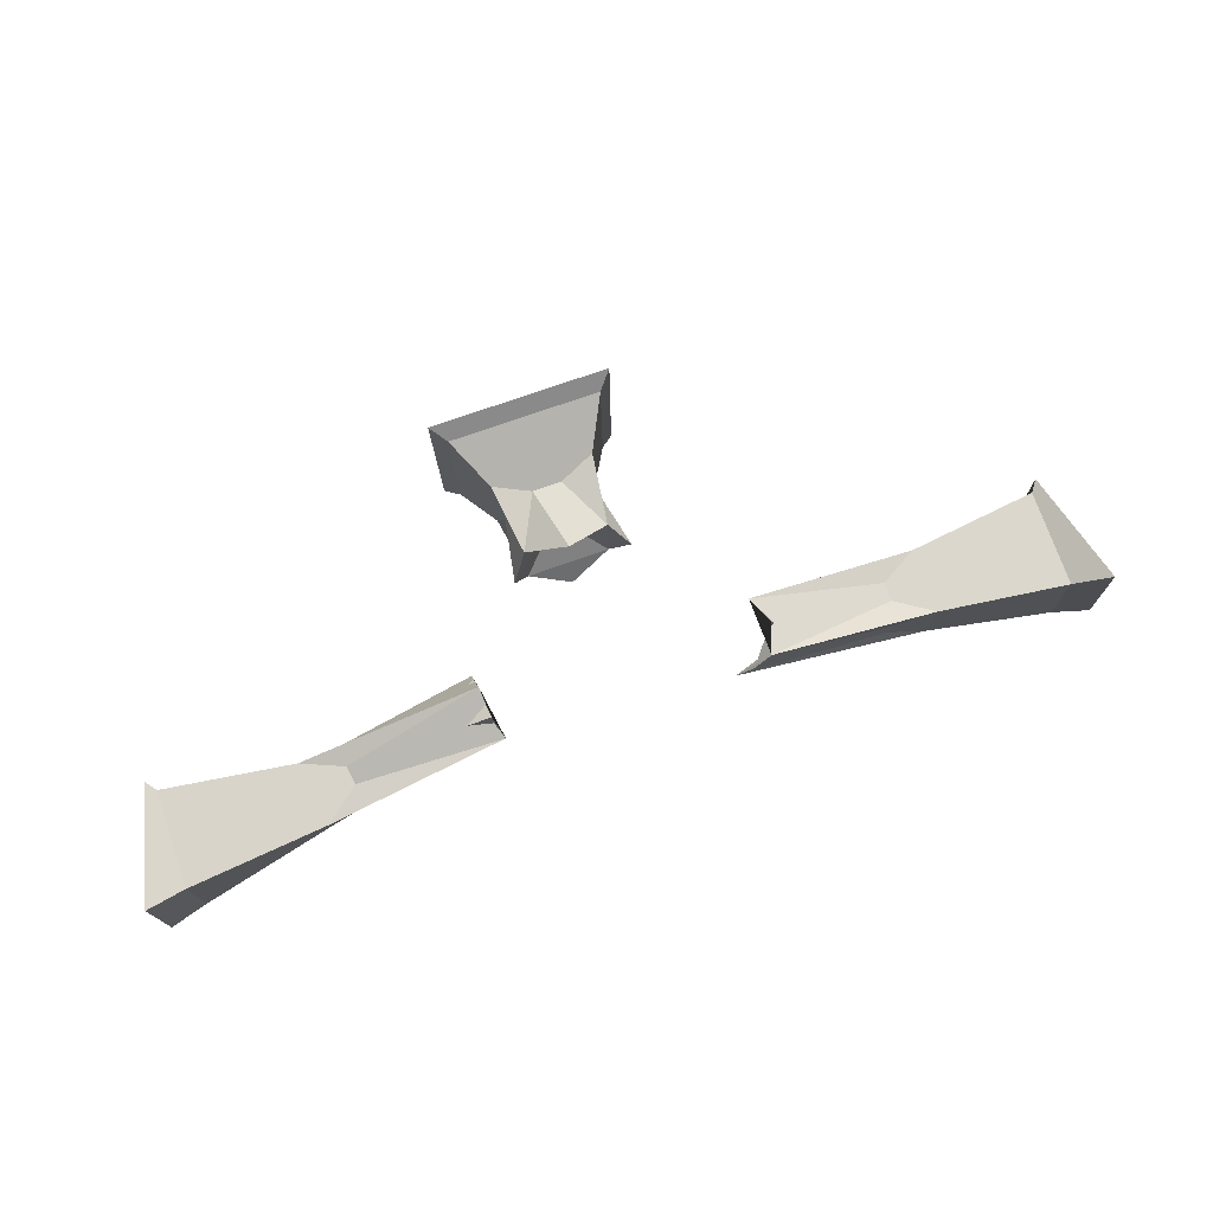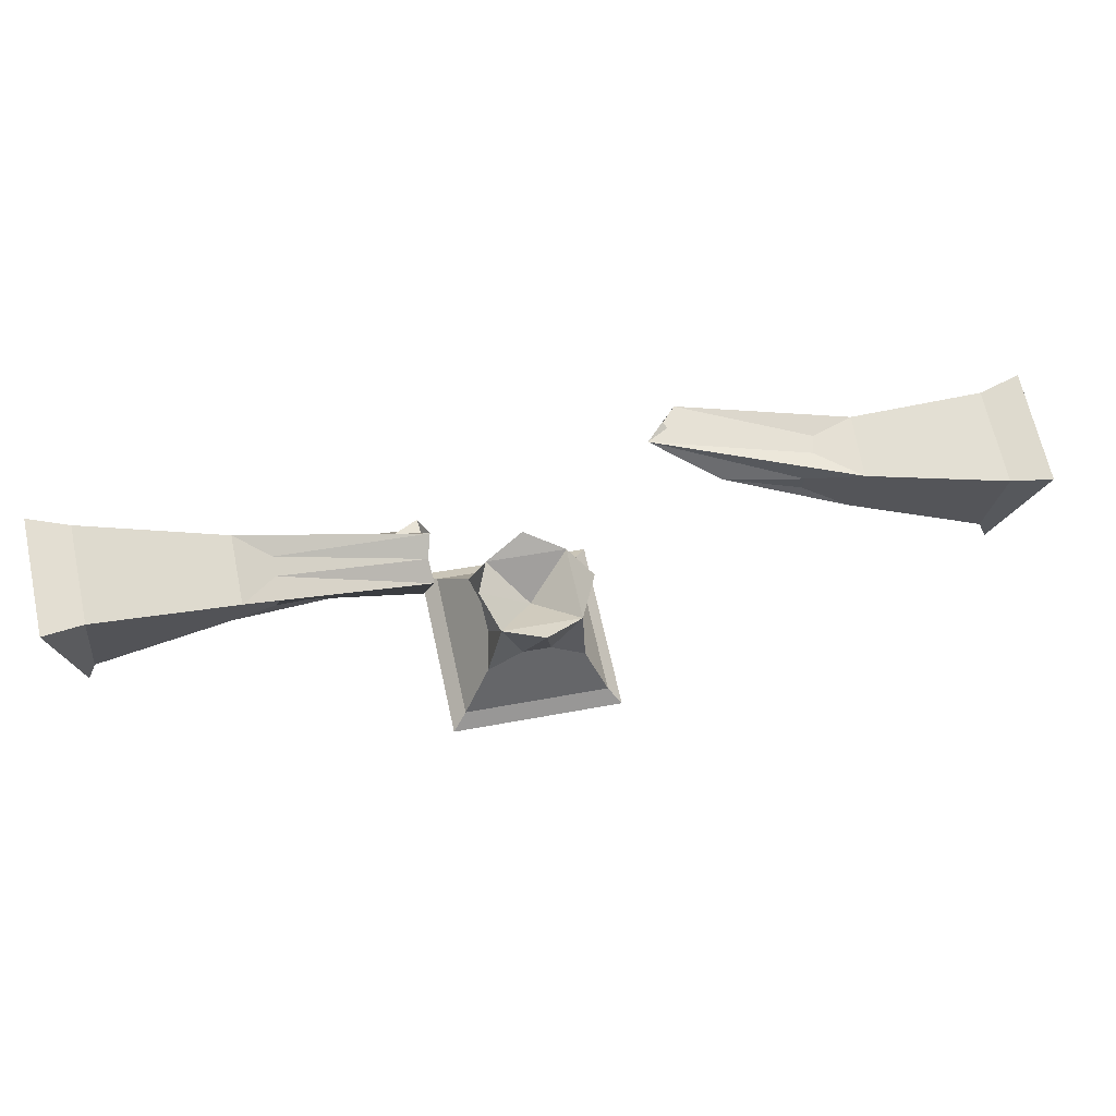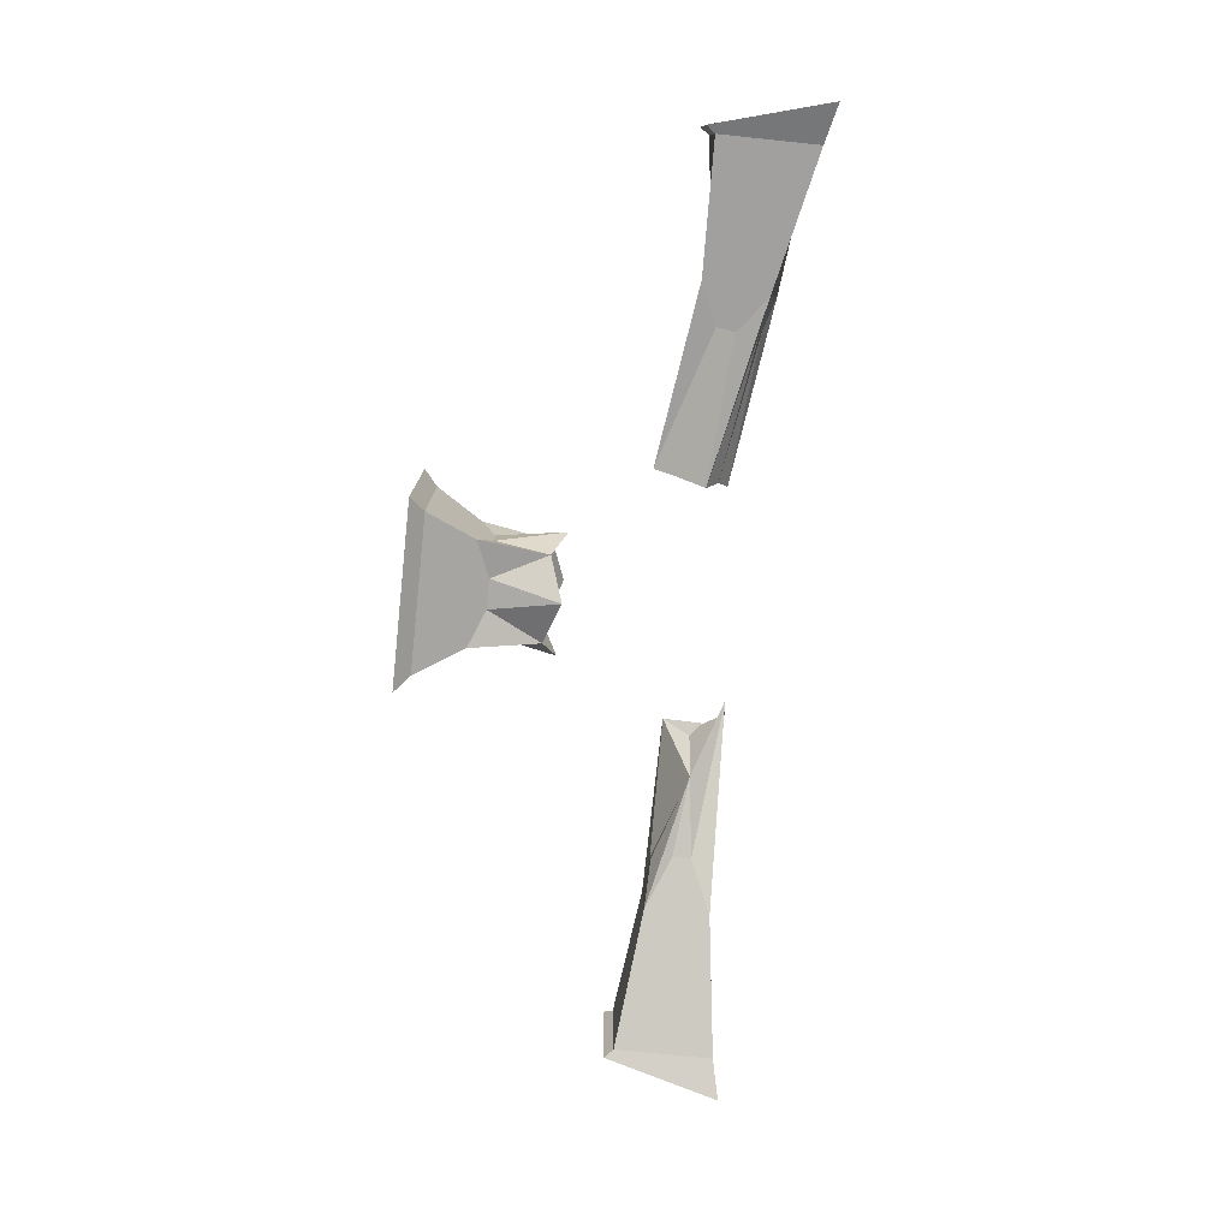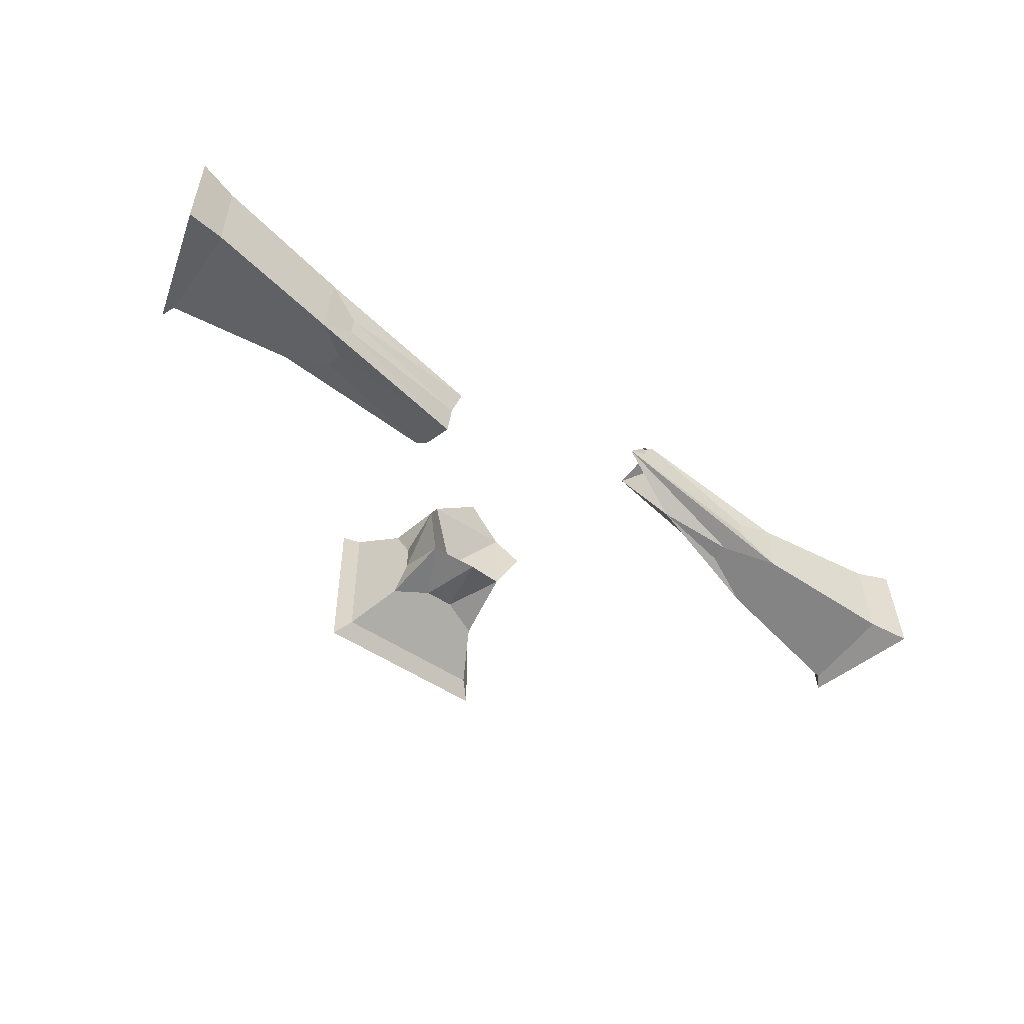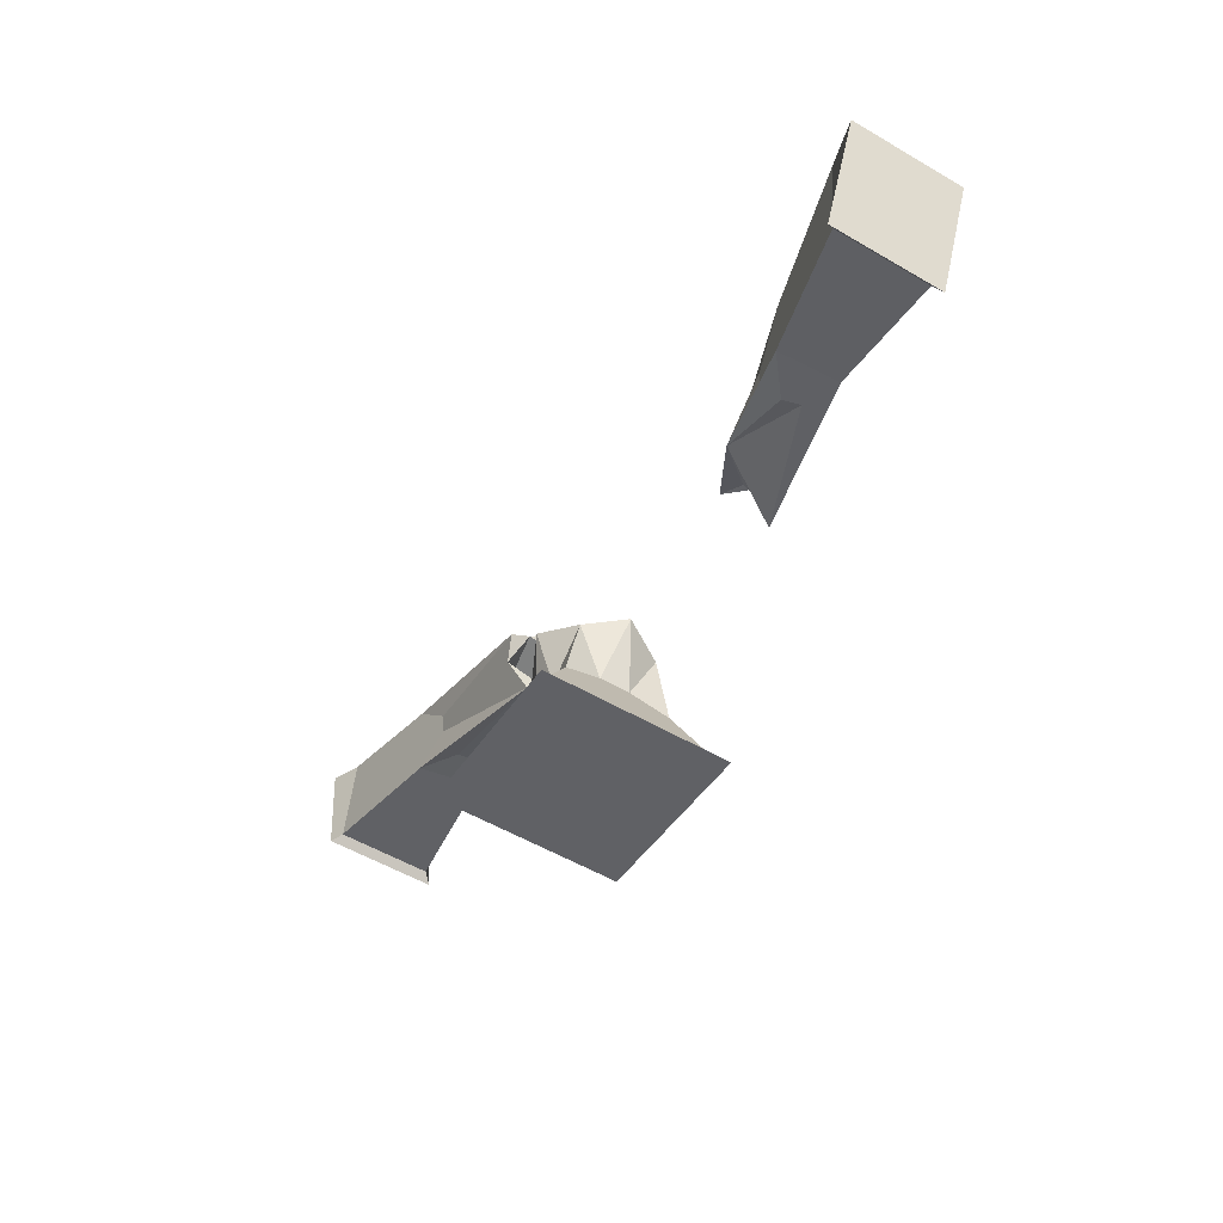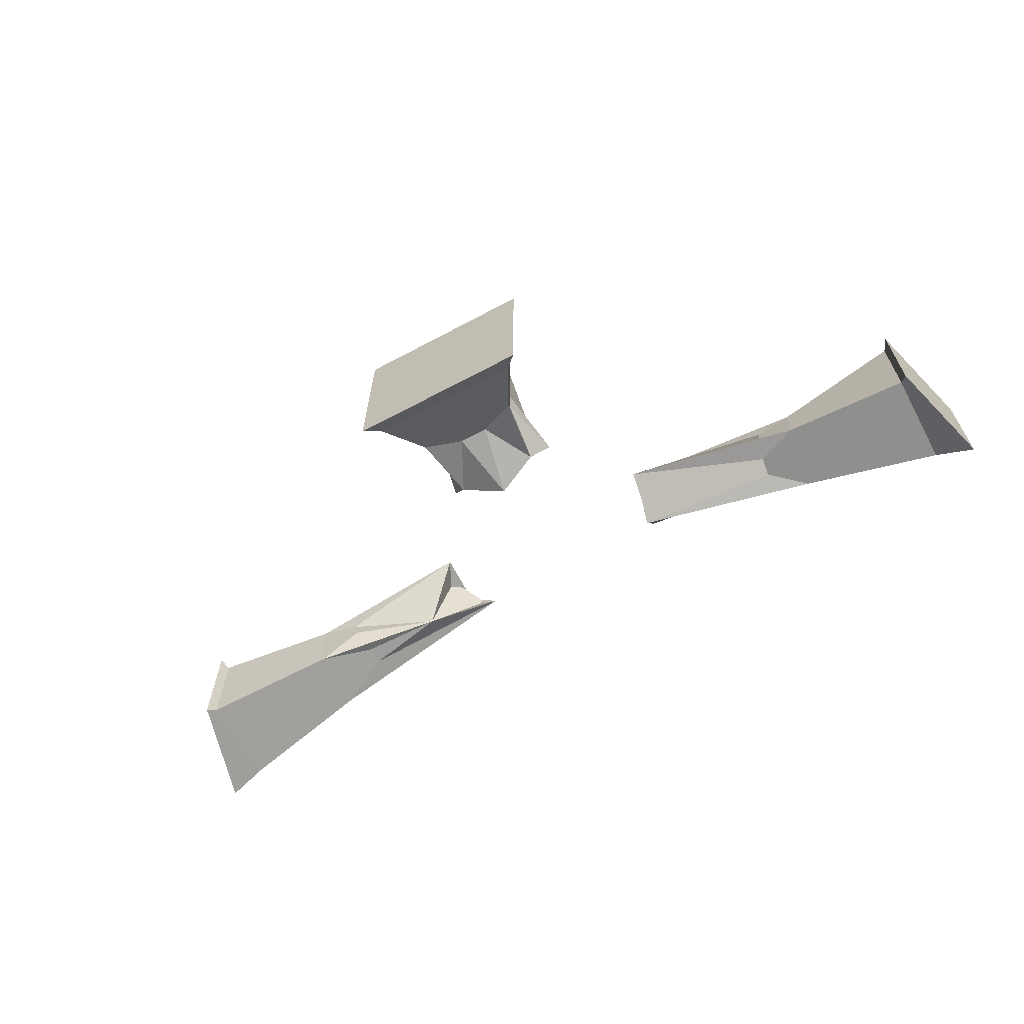
<metadata>
{"format":"obj","ext":"obj","renderer":"f3d","projection":"perspective","resolution":1024,"background":"white","views":[{"elev":74.4,"azim":167.8,"up":"+Z"},{"elev":67.8,"azim":168.1,"up":"+Y"},{"elev":-78.7,"azim":91.1,"up":"+Z"},{"elev":-54.5,"azim":151.8,"up":"+Z"},{"elev":-54.0,"azim":-121.0,"up":"+Y"},{"elev":-65.2,"azim":35.4,"up":"+Z"}]}
</metadata>
<code>
o Plane.001
v -0.2015 -0.007735 -0.4615
v -0.1776 0.02424 -0.4893
v -0.1806 0.02726 -0.7925
v -0.2051 -0.004159 -0.8204
v 0.1203 0.06434 -0.7951
v 0.1512 0.03975 -0.8235
v 0.1233 0.06132 -0.4919
v 0.1547 0.03618 -0.4646
v 0.05969 0.151 -0.7435
v 0.04476 0.1781 -0.6707
v 0.04534 0.1776 -0.6125
v 0.06171 0.1489 -0.5406
v -0.1399 0.2625 -0.5625
v -0.1304 0.1559 -0.611
v -0.14 0.1241 -0.5388
v -0.131 0.1565 -0.6691
v -0.142 0.1261 -0.7417
v -0.01402 0.1696 -0.5545
v -0.07176 0.1625 -0.554
v -0.07348 0.1642 -0.7272
v -0.01574 0.1713 -0.7278
v 0.02545 0.2829 -0.5641
v 0.02394 0.2844 -0.7165
v 0.05364 0.3159 -0.6403
v -0.06047 0.3034 -0.7554
v -0.1414 0.264 -0.7152
v -0.0495 0.2041 -0.6402
v -0.05816 0.301 -0.5231
v -0.1819 0.2869 -0.6383
v 0.7863 0.5731 -0.5321
v 0.7707 0.589 -0.5491
v 0.7688 0.5909 -0.7402
v 0.784 0.5754 -0.7579
v 0.7454 0.7805 -0.7381
v 0.8194 0.8073 -0.756
v 0.7473 0.7786 -0.547
v 0.8216 0.8051 -0.5301
v 0.4805 0.7098 -0.5933
v 0.483 0.687 -0.7195
v 0.4174 0.6714 -0.6714
v 0.4167 0.6779 -0.6354
v 0.1603 0.5189 -0.5669
v 0.4438 0.5695 -0.6153
v 0.5135 0.5893 -0.5709
v 0.516 0.5665 -0.6971
v 0.4445 0.563 -0.6513
v 0.4186 0.6455 -0.592
v 0.4282 0.6107 -0.5855
v 0.4303 0.5911 -0.6942
v 0.4208 0.6259 -0.7007
v 0.1304 0.6132 -0.6216
v 0.1481 0.5786 -0.5745
v 0.1398 0.5695 -0.7029
v 0.1426 0.594 -0.6628
v 0.1698 0.4747 -0.6492
v 0.1621 0.5131 -0.6965
v 0.167 0.4924 -0.6055
v 0.295 0.5836 -0.6392
v -1.035 0.5757 -0.5139
v -0.957 0.568 -0.5322
v -0.9589 0.5699 -0.7233
v -1.037 0.578 -0.7398
v -0.9356 0.3803 -0.7254
v -0.9447 0.361 -0.7424
v -0.9337 0.3784 -0.5343
v -0.9425 0.3588 -0.5165
v -0.685 0.4413 -0.532
v -0.6791 0.4435 -0.6581
v -0.5981 0.459 -0.5928
v -0.6078 0.4574 -0.5576
v -0.3698 0.6006 -0.4548
v -0.6193 0.5703 -0.5556
v -0.7004 0.5673 -0.5305
v -0.6945 0.5694 -0.6567
v -0.6096 0.5719 -0.5909
v -0.615 0.4953 -0.5195
v -0.6195 0.5316 -0.5191
v -0.5901 0.5364 -0.6255
v -0.5856 0.5001 -0.6259
v -0.3536 0.4888 -0.4543
v -0.3815 0.5416 -0.442
v -0.3381 0.6103 -0.4884
v -0.3042 0.6094 -0.5213
v -0.4349 0.5367 -0.5936
f 1 2 3 4
f 4 3 5 6
f 6 5 7 8
f 8 7 2 1
f 4 6 8 1
f 7 5 9 10 11 12
f 13 14 15
f 3 2 15 14 16 17
f 2 7 12 18 19 15
f 5 3 17 20 21 9
f 22 18 12
f 22 18 19 13
f 9 21 23
f 23 24 22
f 23 26 25
f 27 13 28
f 20 17 16
f 26 29 13
f 26 20 16
f 10 9 23
f 11 22 12
f 19 13 15
f 26 20 17
f 26 17 16
f 22 27 28
f 23 27 24
f 27 26 29
f 25 27 26
f 25 23 27
f 24 27 22
f 16 14 13 26
f 29 13 27
f 21 23 26 20
f 10 23 22 11
f 28 22 13
f 18 19 28
f 22 18 28
f 13 28 19
f 26 16 29
f 29 16 14
f 29 14 13
f 23 21 25
f 25 21 20
f 25 20 26
f 22 11 24
f 23 24 10
f 10 24 11
f 22 13 27
f 27 13 26
f 23 26 27
f 23 27 22
f 30 31 32 33
f 33 32 34 35
f 35 34 36 37
f 37 36 31 30
f 33 35 37 30
f 38 39 40 41
f 42 43 44
f 45 44 43 46
f 31 36 38 47 48 44
f 34 32 45 49 50 39
f 51 47 38
f 51 52 42 48 47
f 39 50 53
f 41 54 51
f 50 49 55 56 53
f 57 42 52
f 49 45 46
f 55 46 43 42
f 55 49 46
f 40 39 53
f 41 51 38
f 48 42 44
f 55 49 45
f 55 45 46
f 54 58 52
f 56 58 54
f 56 55 57
f 58 56 57
f 53 56 54
f 51 54 52
f 57 55 42
f 58 57 52
f 40 53 54
f 41 40 54
f 32 31 44 45
f 36 34 39 38
f 59 60 61 62
f 62 61 63 64
f 64 63 65 66
f 66 65 60 59
f 62 64 66 59
f 67 68 69 70
f 71 72 73
f 74 73 72 75
f 60 65 67 76 77 73
f 63 61 74 78 79 68
f 80 76 67
f 80 81 71 77 76
f 82 71 81
f 78 74 75
f 83 75 72 71
f 83 78 75
f 70 80 67
f 77 71 73
f 83 78 74
f 83 74 75
f 69 68 84
f 68 79 84
f 70 84 80
f 81 80 84
f 82 84 83
f 79 78 84
f 82 83 71
f 84 82 81
f 70 69 84
f 78 83 84
f 61 60 73 74
f 65 63 68 67

</code>
